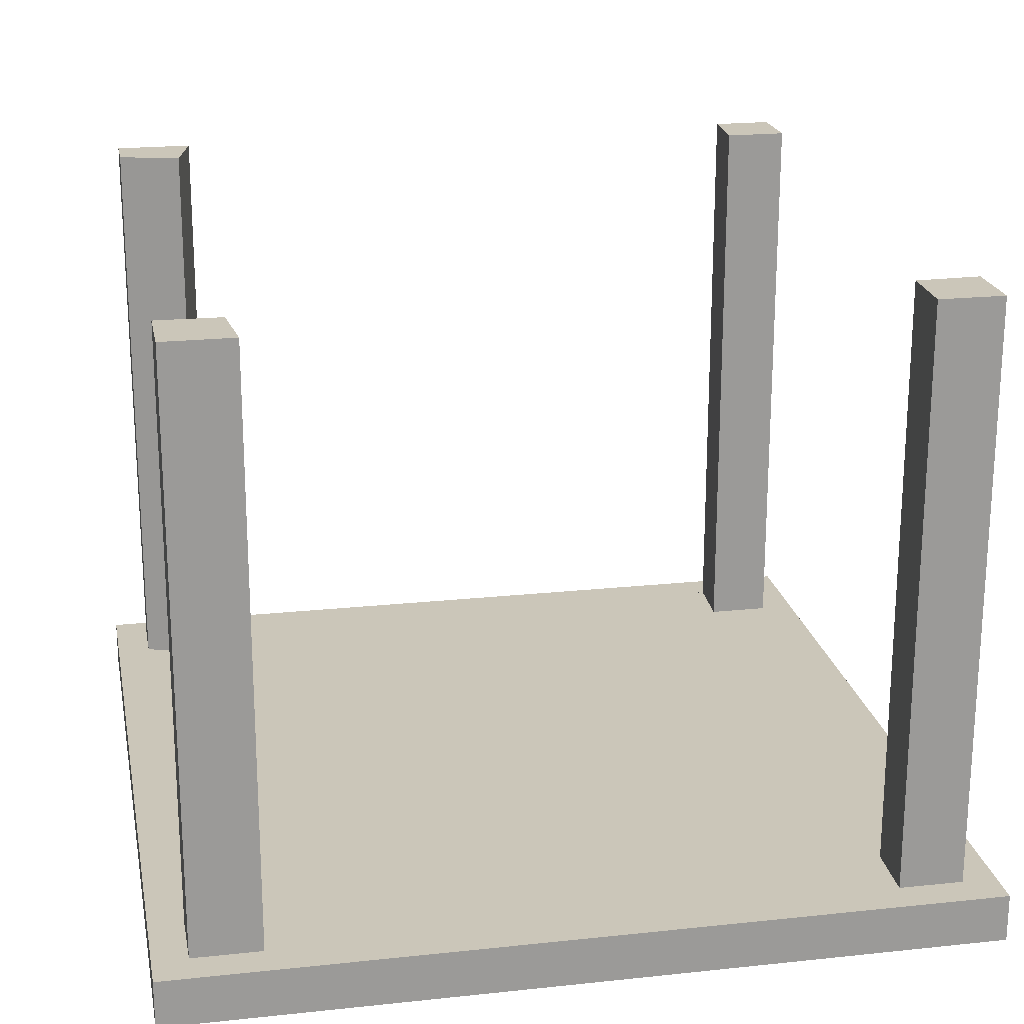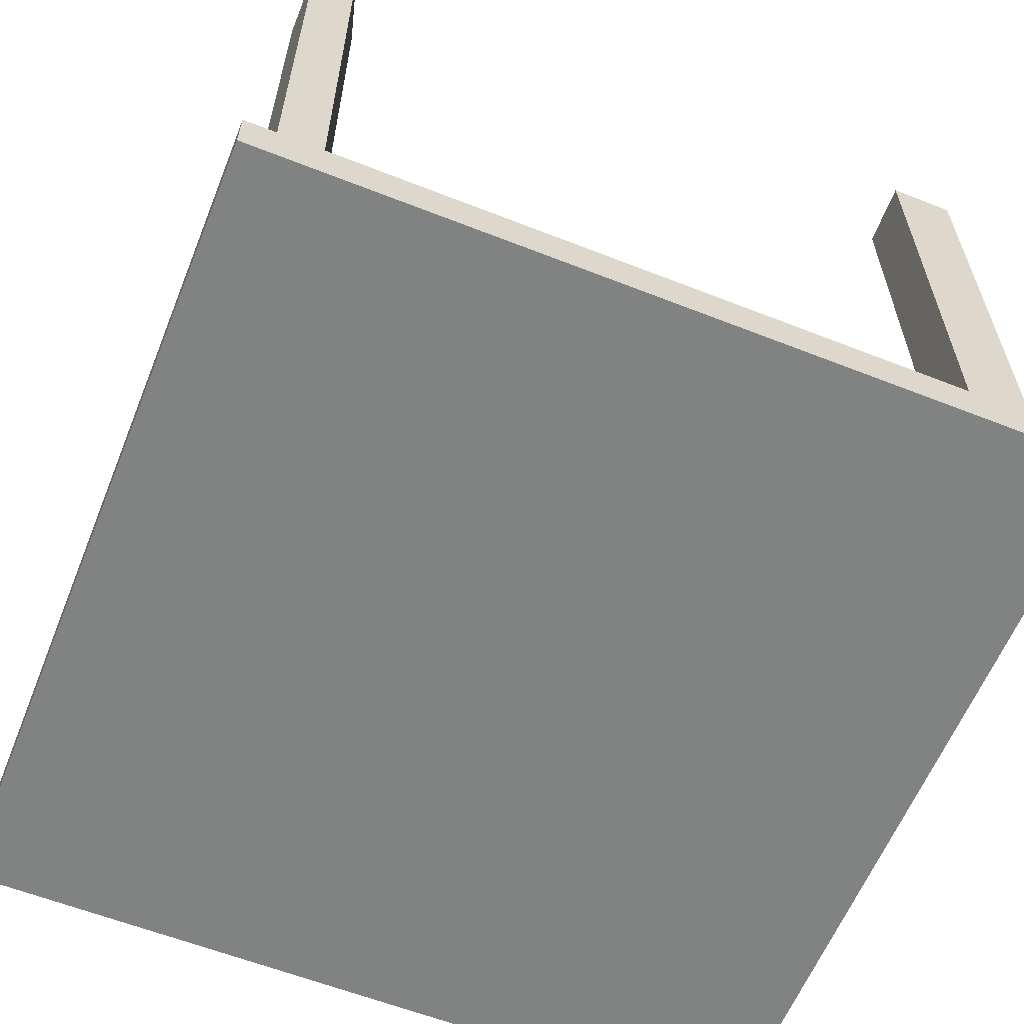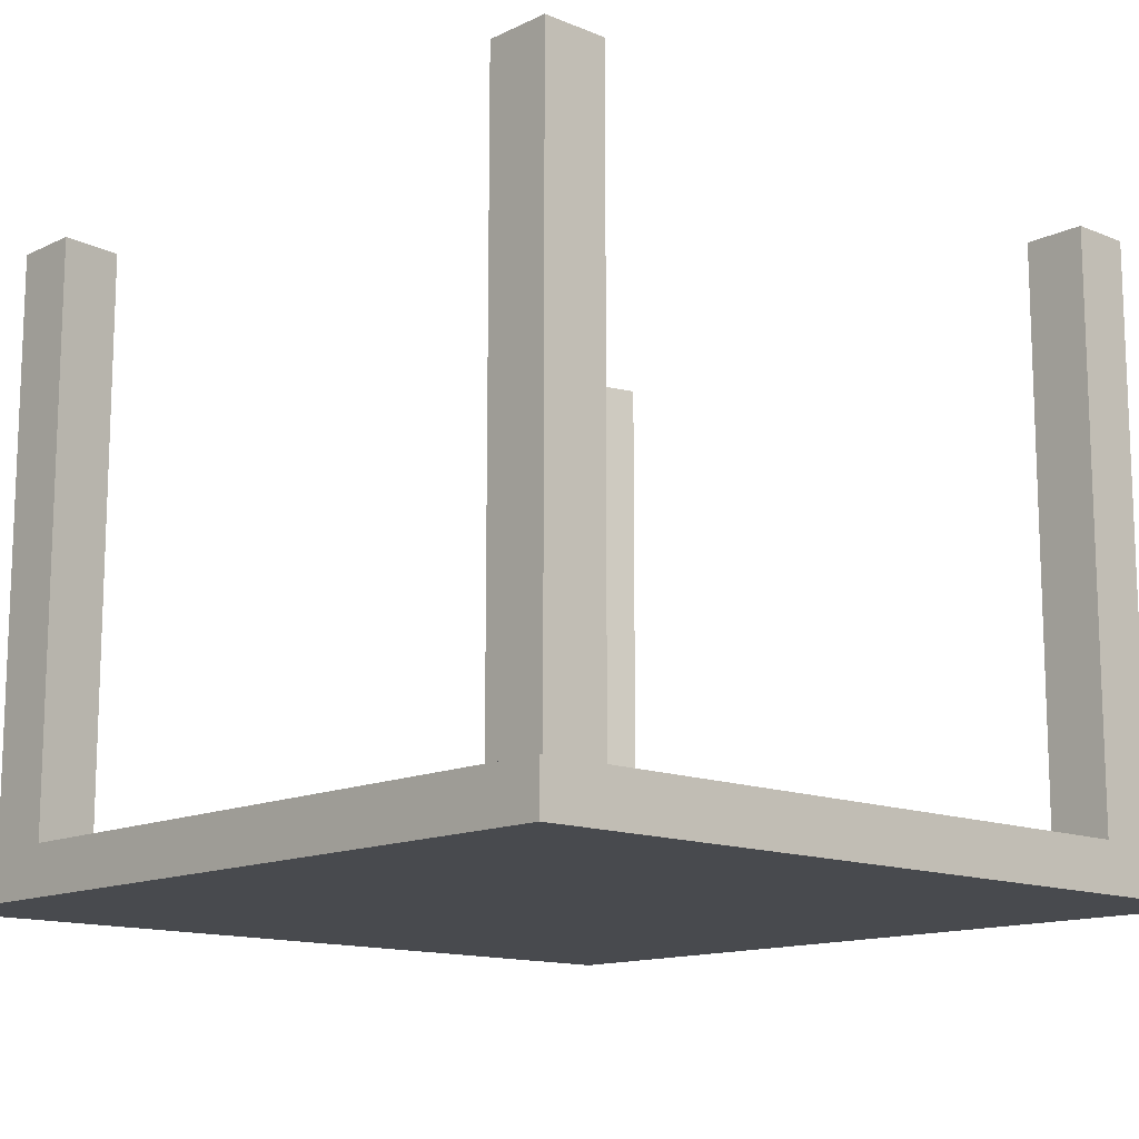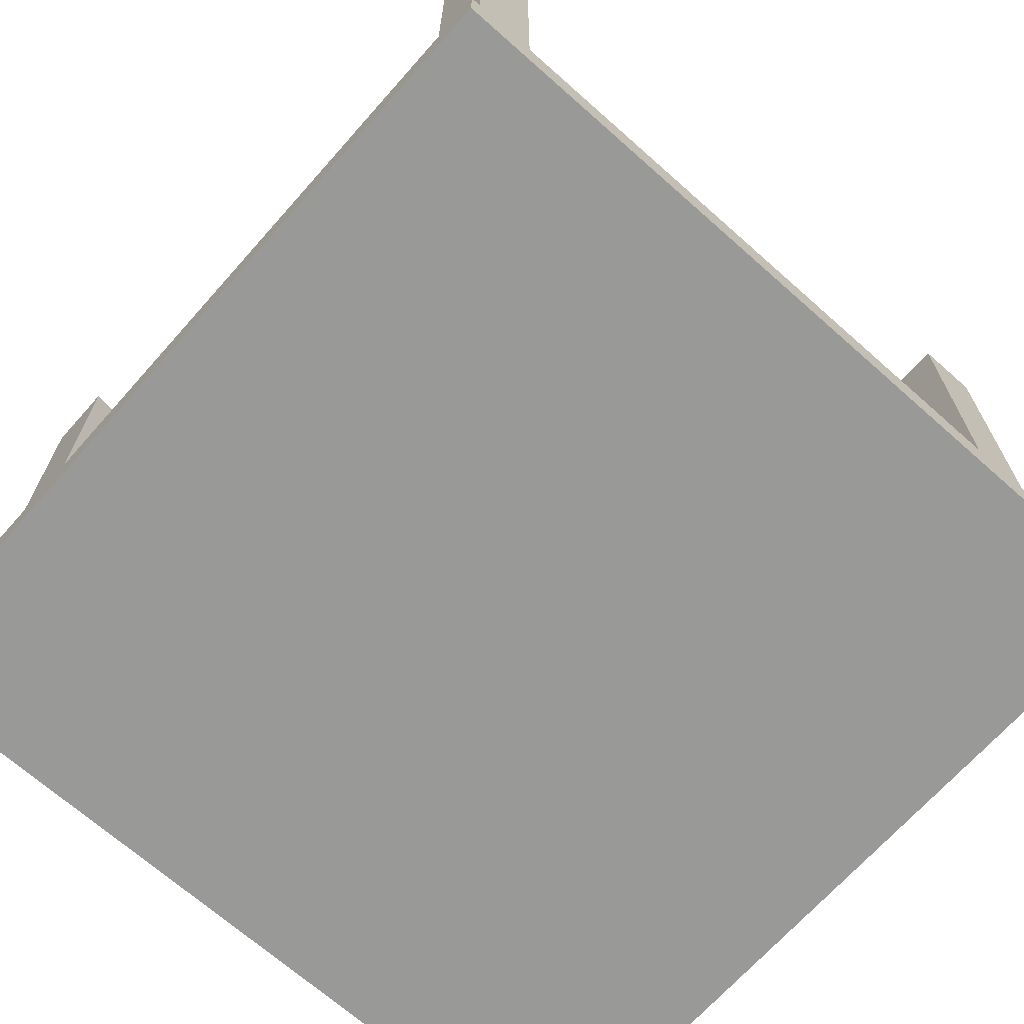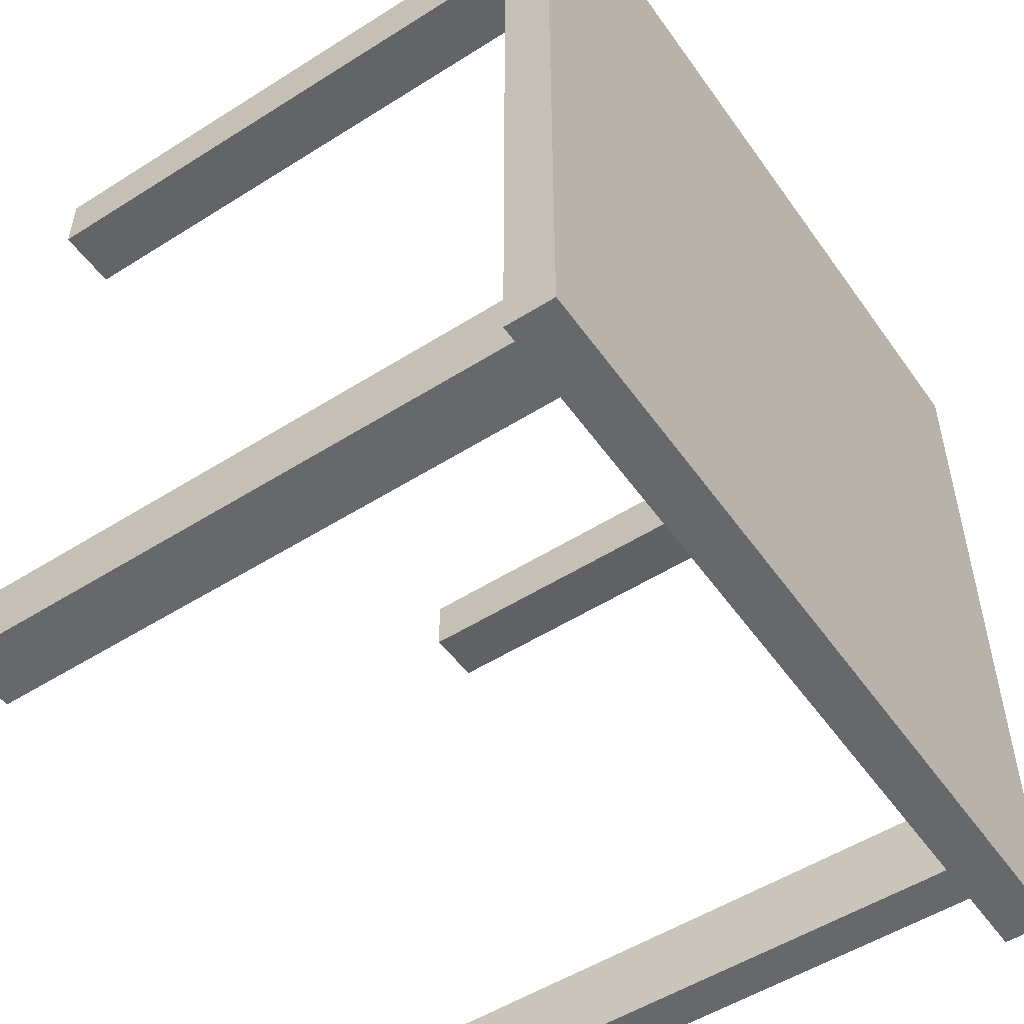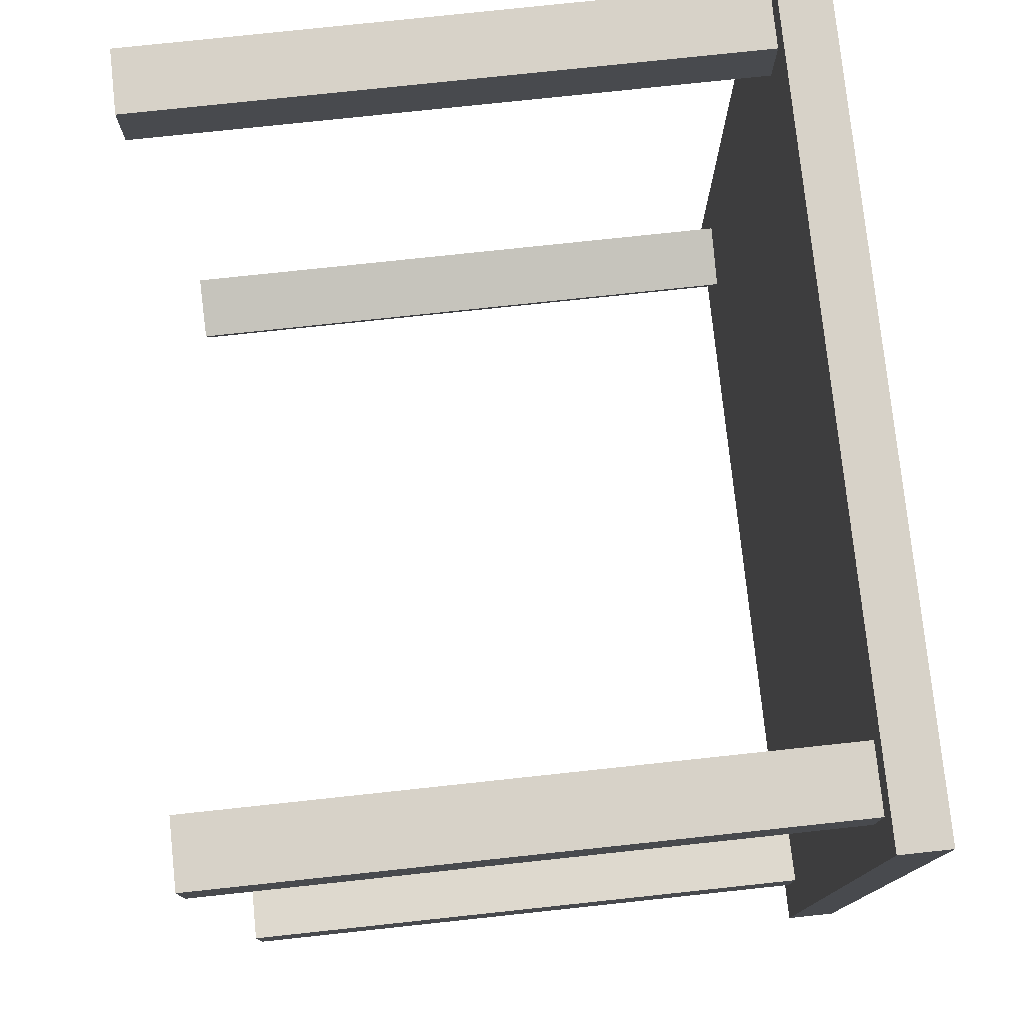
<metadata>
{"format":"obj","ext":"obj","renderer":"f3d","projection":"perspective","resolution":1024,"background":"white","views":[{"elev":21.0,"azim":79.1,"up":"+Z"},{"elev":-60.6,"azim":-21.9,"up":"+Z"},{"elev":-13.3,"azim":137.1,"up":"+Z"},{"elev":-68.8,"azim":138.4,"up":"+Z"},{"elev":-52.5,"azim":124.3,"up":"+Y"},{"elev":77.4,"azim":83.9,"up":"+Y"}]}
</metadata>
<code>
o Cube
v 1.011 1.006 -1.568
v 0.7733 0.7682 -1.45
v 1.011 -0.9938 -1.567
v 0.7733 -0.7556 -1.449
v -0.9886 1.006 -1.568
v -0.7505 0.7682 -1.45
v -0.9886 -0.9938 -1.567
v -0.7505 -0.7556 -1.449
v -0.9886 1.006 -1.45
v -0.9886 -0.9937 -1.449
v 1.011 1.006 -1.45
v 1.011 -0.9937 -1.449
v -0.9036 0.9213 -1.45
v -0.9036 -0.9087 -1.449
v 0.9264 0.9213 -1.45
v 0.9264 -0.9087 -1.449
v -0.9036 0.7757 -1.45
v -0.9036 -0.7185 -1.449
v -0.7938 -0.9087 -1.449
v 0.7697 -0.9087 -1.449
v 0.7682 0.9213 -1.45
v -0.7505 0.9213 -1.45
v 0.9264 -0.739 -1.449
v 0.9264 0.7638 -1.45
v -0.9036 -0.7179 -0.005706
v -0.9036 -0.9081 -0.005627
v -0.7505 0.9219 -0.006385
v -0.9036 0.9219 -0.006385
v 0.7697 -0.9081 -0.005627
v 0.9264 -0.9081 -0.005627
v 0.9264 0.7644 -0.006319
v 0.9264 0.9219 -0.006385
v -0.7505 0.7688 -0.006321
v -0.7505 -0.755 -0.005691
v 0.7733 0.7688 -0.006321
v 0.7733 -0.755 -0.005691
v -0.9036 0.7763 -0.006324
v -0.7938 -0.9081 -0.005627
v 0.7682 0.9219 -0.006385
v 0.9264 -0.7384 -0.005697
f 1 5 7 3
f 12 3 7 10
f 10 7 5 9
f 6 2 4 8
f 11 1 3 12
f 9 5 1 11
f 13 17 18 14 10 9
f 15 21 22 13 9 11
f 14 19 20 16 12 10
f 16 23 24 15 11 12
f 15 24 31 32
f 2 6 22 21
f 8 4 20 19
f 21 15 32 39
f 33 37 28
f 17 6 8 18
f 24 2 35 31
f 23 4 2 24
f 4 23 40 36
f 17 13 28 37
f 22 6 33 27
f 23 16 30 40
f 14 18 25 26
f 36 40 30
f 25 34 26
f 31 35 32
f 39 32 35
f 27 33 28
f 38 26 34
f 29 36 30
f 16 20 29 30
f 6 17 37 33
f 8 19 38 34
f 20 4 36 29
f 19 14 26 38
f 18 8 34 25
f 13 22 27 28
f 2 21 39 35

</code>
